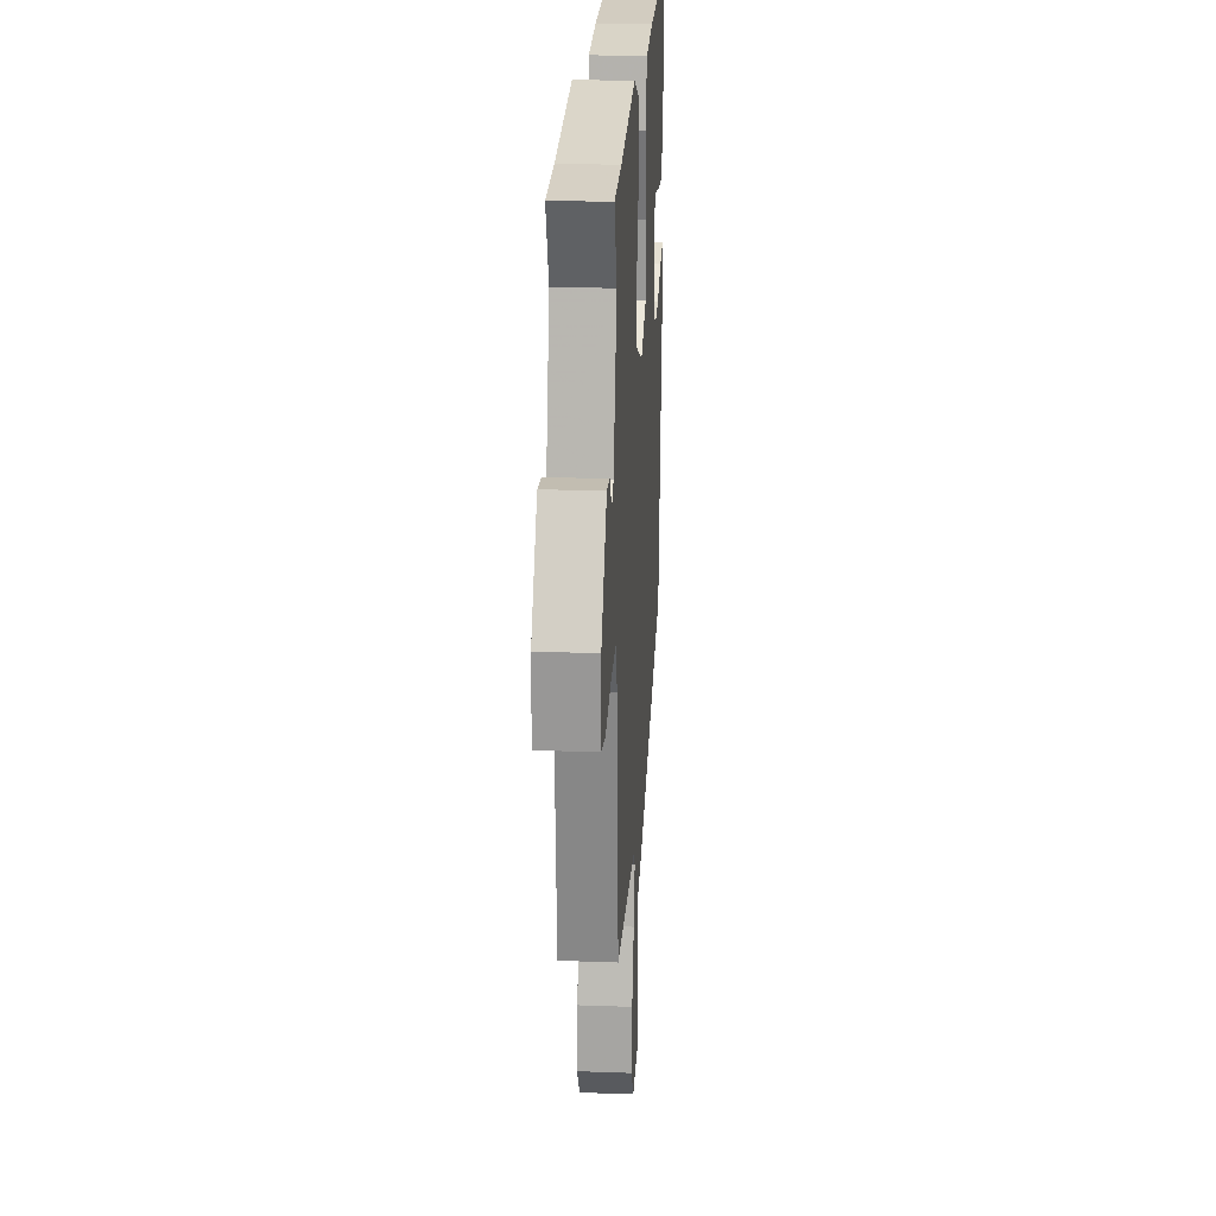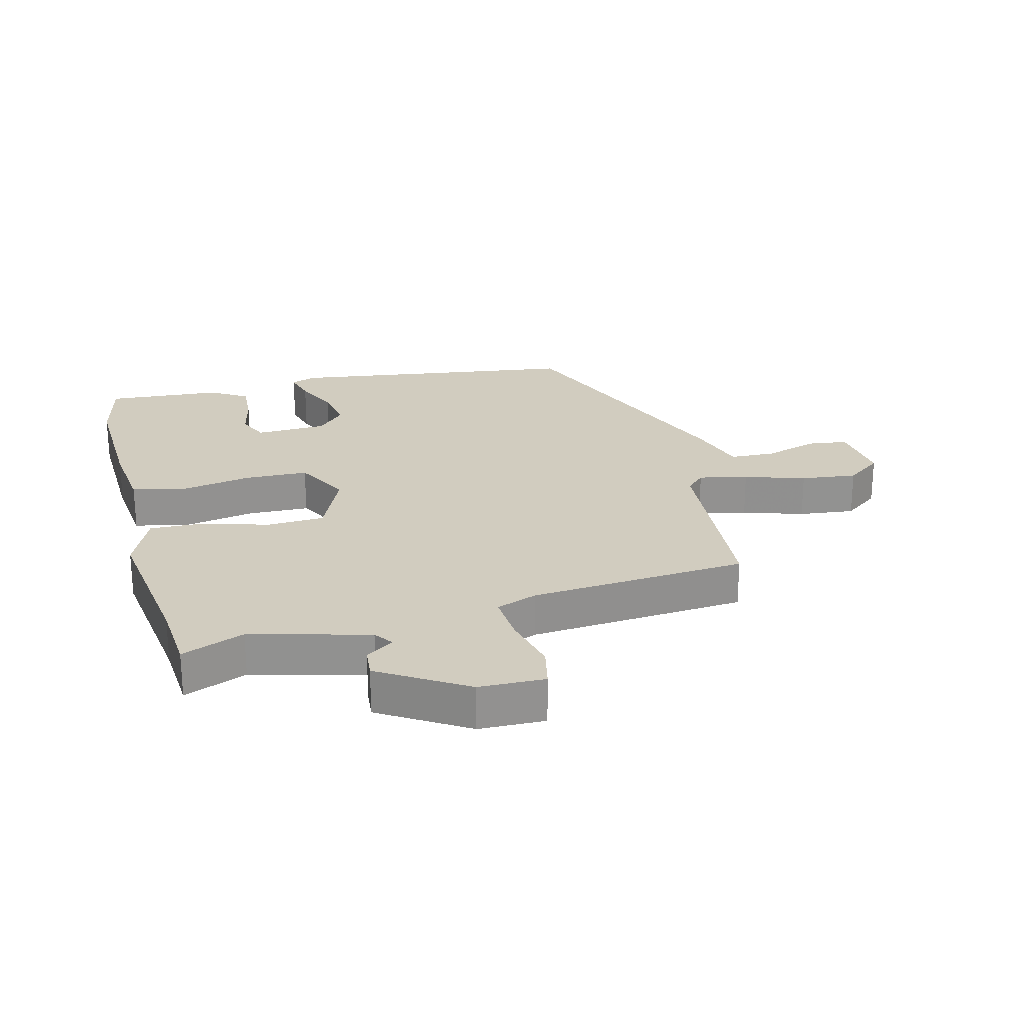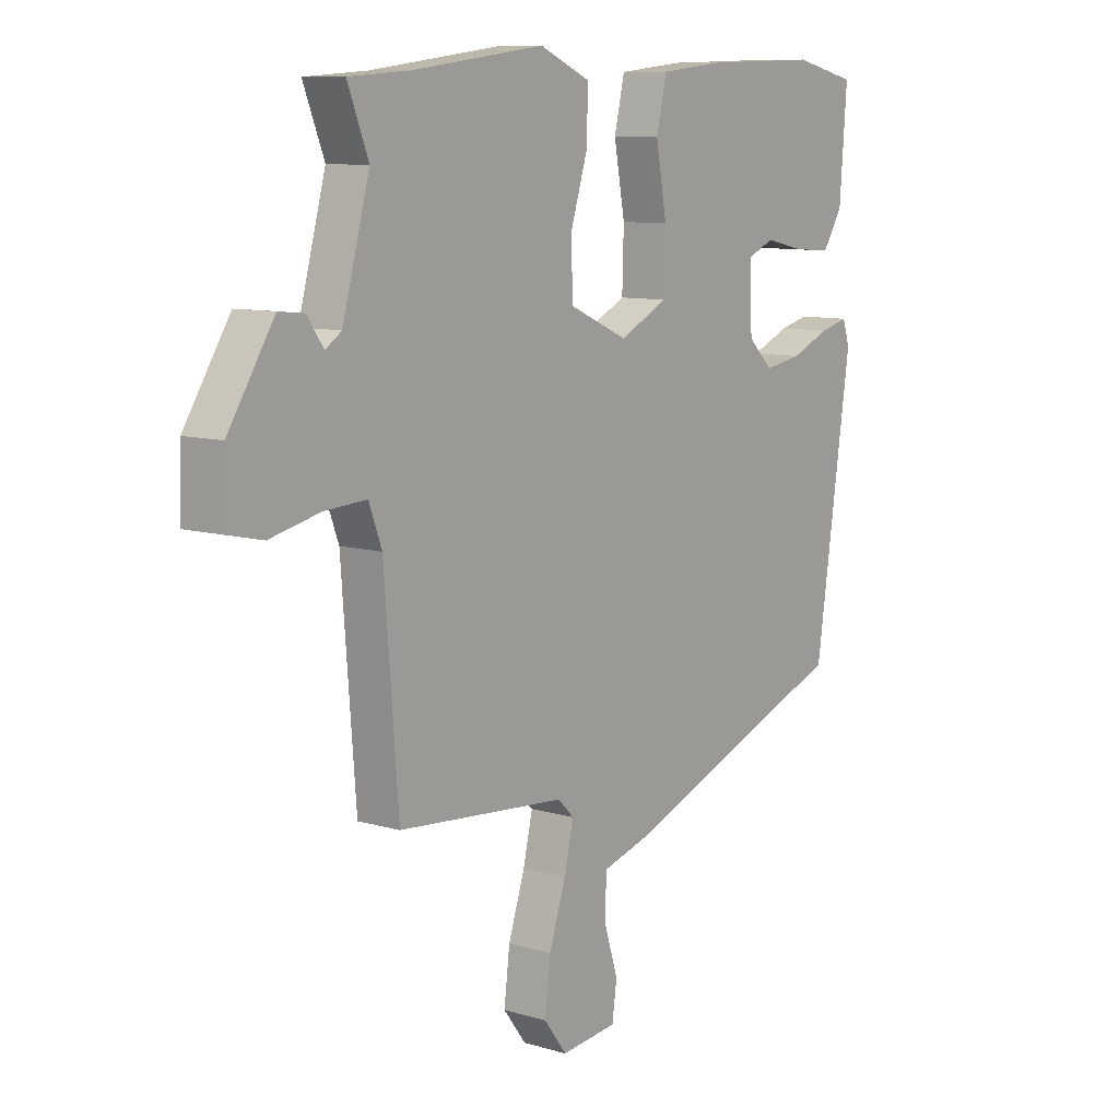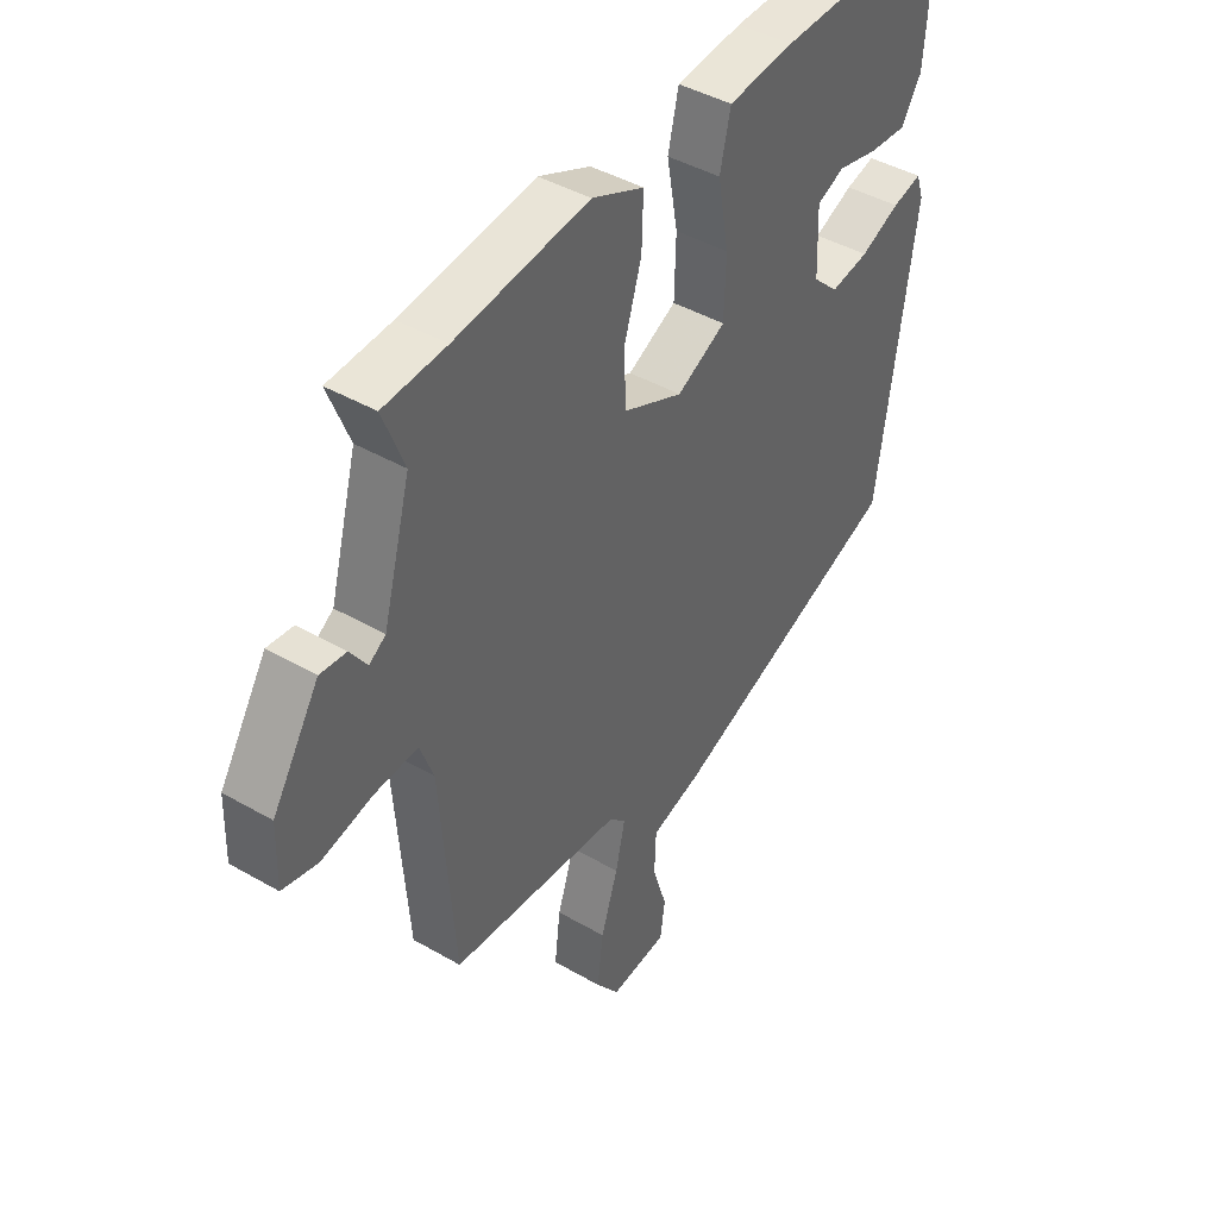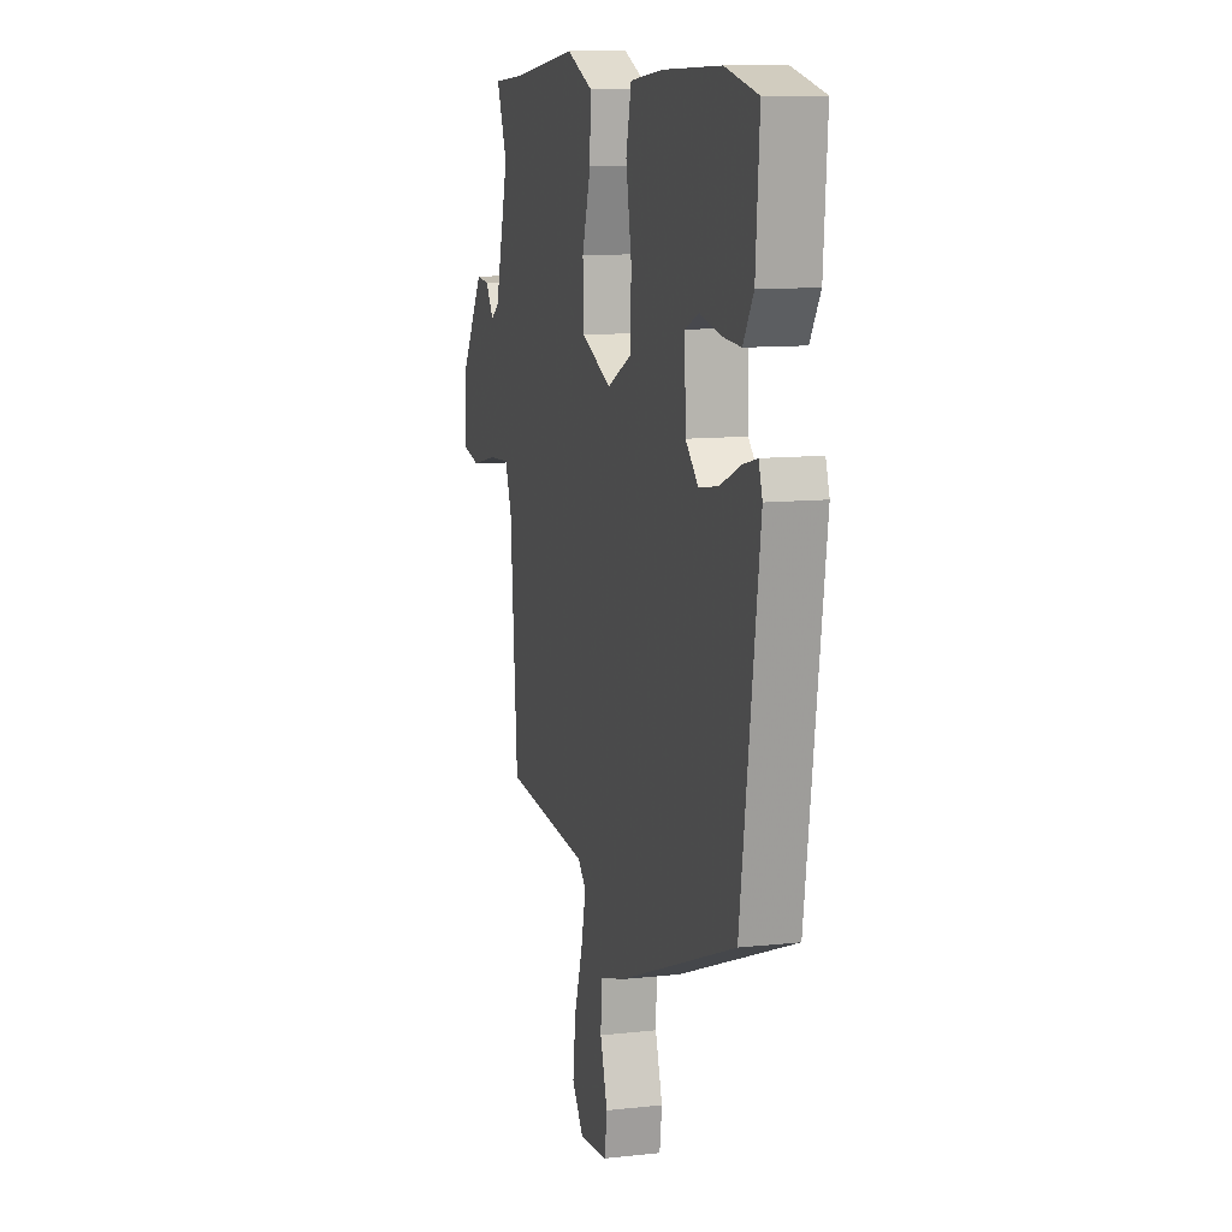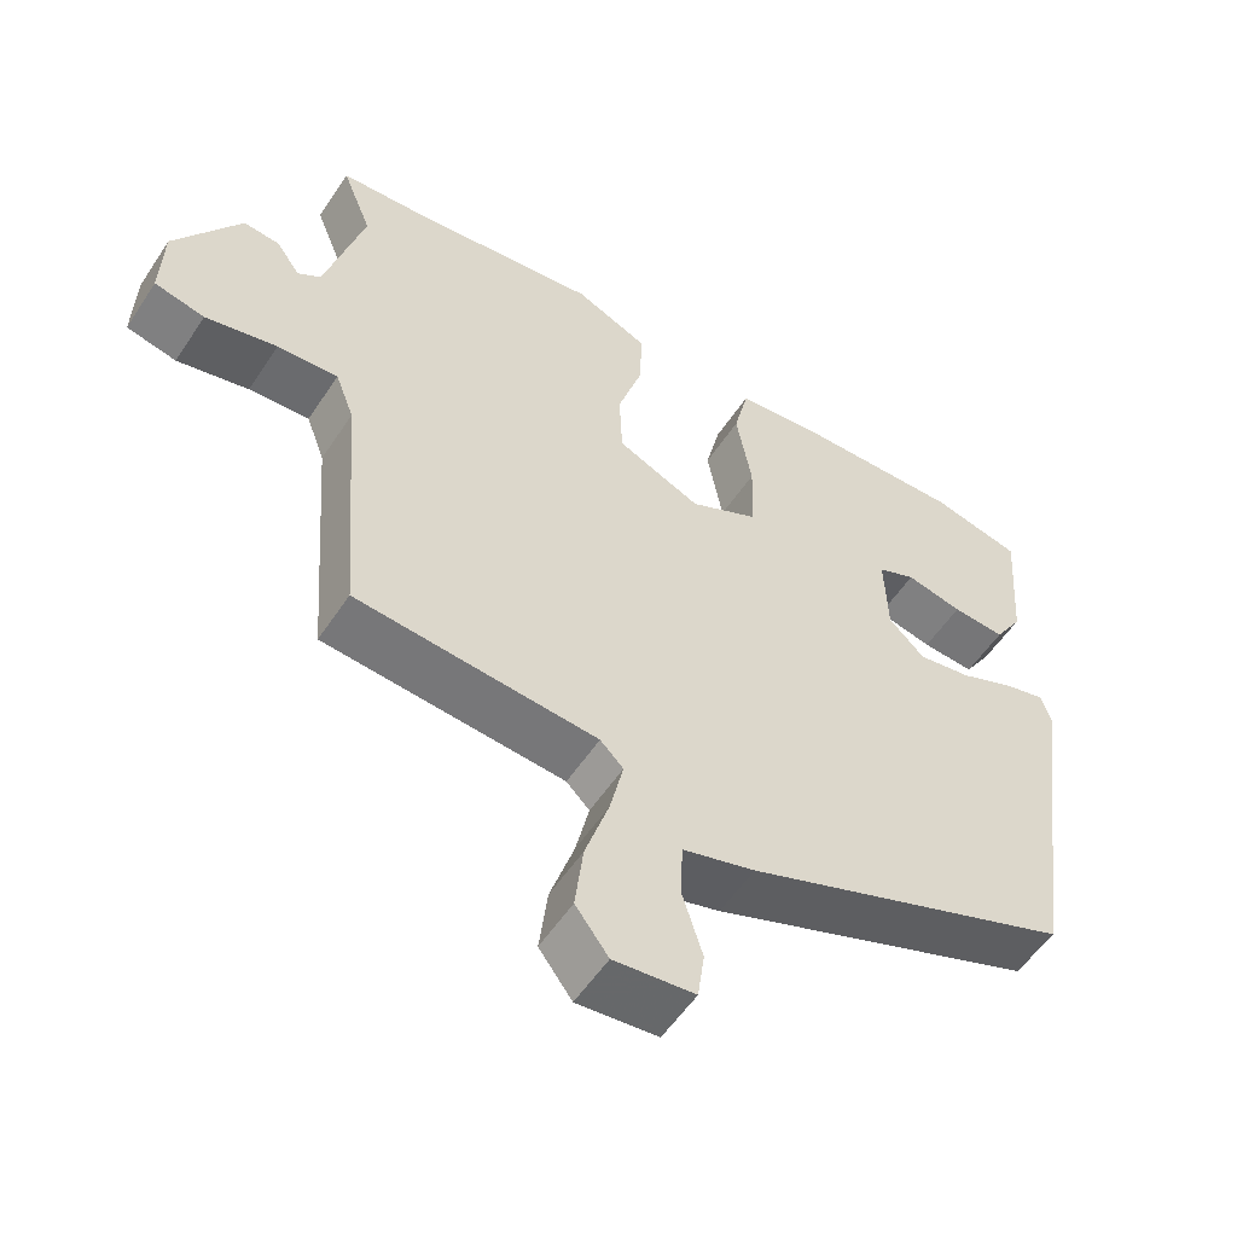
<metadata>
{"format":"obj","ext":"obj","renderer":"f3d","projection":"perspective","resolution":1024,"background":"white","views":[{"elev":22.7,"azim":93.6,"up":"+Z"},{"elev":24.1,"azim":75.2,"up":"+Y"},{"elev":9.7,"azim":127.5,"up":"+Z"},{"elev":43.0,"azim":124.5,"up":"+Z"},{"elev":10.8,"azim":-105.5,"up":"+Z"},{"elev":-55.1,"azim":147.1,"up":"+Z"}]}
</metadata>
<code>
v 0.498 0.07 -0.423
v 0.175 0.07 -0.451
v 0.144 0.07 -0.482
v 0.162 0.07 -0.561
v 0.194 0.07 -0.659
v 0.205 0.07 -0.75
v 0.161 0.07 -0.809
v 0.053 0.07 -0.798
v 0.044 0.07 -0.733
v 0.071 0.07 -0.646
v 0.068 0.07 -0.572
v -0.029 0.07 -0.544
v -0.469 0.07 -0.375
v -0.538 0.07 0.101
v -0.524 0.07 0.143
v -0.469 0.07 0.129
v -0.395 0.07 0.097
v -0.323 0.07 0.085
v -0.275 0.07 0.131
v -0.271 0.07 0.247
v -0.322 0.07 0.269
v -0.398 0.07 0.252
v -0.469 0.07 0.247
v -0.507 0.07 0.308
v -0.521 0.07 0.495
v -0.4 0.07 0.523
v -0.185 0.07 0.517
v -0.061 0.07 0.504
v -0.041 0.07 0.418
v -0.062 0.07 0.302
v -0.059 0.07 0.199
v 0.033 0.07 0.153
v 0.145 0.07 0.203
v 0.149 0.07 0.297
v 0.116 0.07 0.403
v 0.113 0.07 0.492
v 0.211 0.07 0.535
v 0.462 0.07 0.503
v 0.58 0.07 0.495
v 0.54 0.07 0.393
v 0.592 0.07 0.202
v 0.623 0.07 0.181
v 0.654 0.07 0.226
v 0.703 0.07 0.231
v 0.791 0.07 0.092
v 0.794 0.07 -0.015
v 0.727 0.07 -0.03
v 0.631 0.07 -0.008
v 0.55 0.07 -0.003
v 0.525 0.07 -0.07
v 0.498 0 -0.423
v 0.175 0 -0.451
v 0.144 0 -0.482
v 0.162 0 -0.561
v 0.194 0 -0.659
v 0.205 0 -0.75
v 0.161 0 -0.809
v 0.053 0 -0.798
v 0.044 0 -0.733
v 0.071 0 -0.646
v 0.068 0 -0.572
v -0.029 0 -0.544
v -0.469 0 -0.375
v -0.538 0 0.101
v -0.524 0 0.143
v -0.469 0 0.129
v -0.395 0 0.097
v -0.323 0 0.085
v -0.275 0 0.131
v -0.271 0 0.247
v -0.322 0 0.269
v -0.398 0 0.252
v -0.469 0 0.247
v -0.507 0 0.308
v -0.521 0 0.495
v -0.4 0 0.523
v -0.185 0 0.517
v -0.061 0 0.504
v -0.041 0 0.418
v -0.062 0 0.302
v -0.059 0 0.199
v 0.033 0 0.153
v 0.145 0 0.203
v 0.149 0 0.297
v 0.116 0 0.403
v 0.113 0 0.492
v 0.211 0 0.535
v 0.462 0 0.503
v 0.58 0 0.495
v 0.54 0 0.393
v 0.592 0 0.202
v 0.623 0 0.181
v 0.654 0 0.226
v 0.703 0 0.231
v 0.791 0 0.092
v 0.794 0 -0.015
v 0.727 0 -0.03
v 0.631 0 -0.008
v 0.55 0 -0.003
v 0.525 0 -0.07
f 46 47 48
f 45 46 48
f 44 45 48
f 43 44 48
f 42 43 48
f 41 42 48 49
f 40 41 49 50
f 38 39 40
f 40 50 1
f 38 40 1
f 37 38 1
f 36 37 1
f 35 36 1
f 34 35 1
f 28 29 30
f 27 28 30
f 26 27 30
f 25 26 30
f 24 25 30
f 21 22 23 24
f 21 24 30
f 20 21 30 31
f 15 16 17
f 14 15 17
f 13 14 17
f 12 13 17
f 11 12 17
f 11 17 18
f 8 9 10
f 7 8 10
f 6 7 10
f 5 6 10
f 4 5 10
f 3 4 10 11
f 33 34 1 2
f 32 33 2 3
f 32 3 11
f 31 32 11
f 20 31 11
f 19 20 11
f 11 18 19
f 98 97 96
f 98 96 95
f 98 95 94
f 98 94 93
f 98 93 92
f 99 98 92 91
f 100 99 91 90
f 90 89 88
f 51 100 90
f 51 90 88
f 51 88 87
f 51 87 86
f 51 86 85
f 51 85 84
f 80 79 78
f 80 78 77
f 80 77 76
f 80 76 75
f 80 75 74
f 74 73 72 71
f 80 74 71
f 81 80 71 70
f 67 66 65
f 67 65 64
f 67 64 63
f 67 63 62
f 67 62 61
f 68 67 61
f 60 59 58
f 60 58 57
f 60 57 56
f 60 56 55
f 60 55 54
f 61 60 54 53
f 52 51 84 83
f 53 52 83 82
f 61 53 82
f 61 82 81
f 61 81 70
f 61 70 69
f 69 68 61
f 1 51 52 2
f 2 52 53 3
f 3 53 54 4
f 4 54 55 5
f 5 55 56 6
f 6 56 57 7
f 7 57 58 8
f 8 58 59 9
f 9 59 60 10
f 10 60 61 11
f 11 61 62 12
f 12 62 63 13
f 13 63 64 14
f 14 64 65 15
f 15 65 66 16
f 16 66 67 17
f 17 67 68 18
f 18 68 69 19
f 19 69 70 20
f 20 70 71 21
f 21 71 72 22
f 22 72 73 23
f 23 73 74 24
f 24 74 75 25
f 25 75 76 26
f 26 76 77 27
f 27 77 78 28
f 28 78 79 29
f 29 79 80 30
f 30 80 81 31
f 31 81 82 32
f 32 82 83 33
f 33 83 84 34
f 34 84 85 35
f 35 85 86 36
f 36 86 87 37
f 37 87 88 38
f 38 88 89 39
f 39 89 90 40
f 40 90 91 41
f 41 91 92 42
f 42 92 93 43
f 43 93 94 44
f 44 94 95 45
f 45 95 96 46
f 46 96 97 47
f 47 97 98 48
f 48 98 99 49
f 49 99 100 50
f 50 100 51 1

</code>
